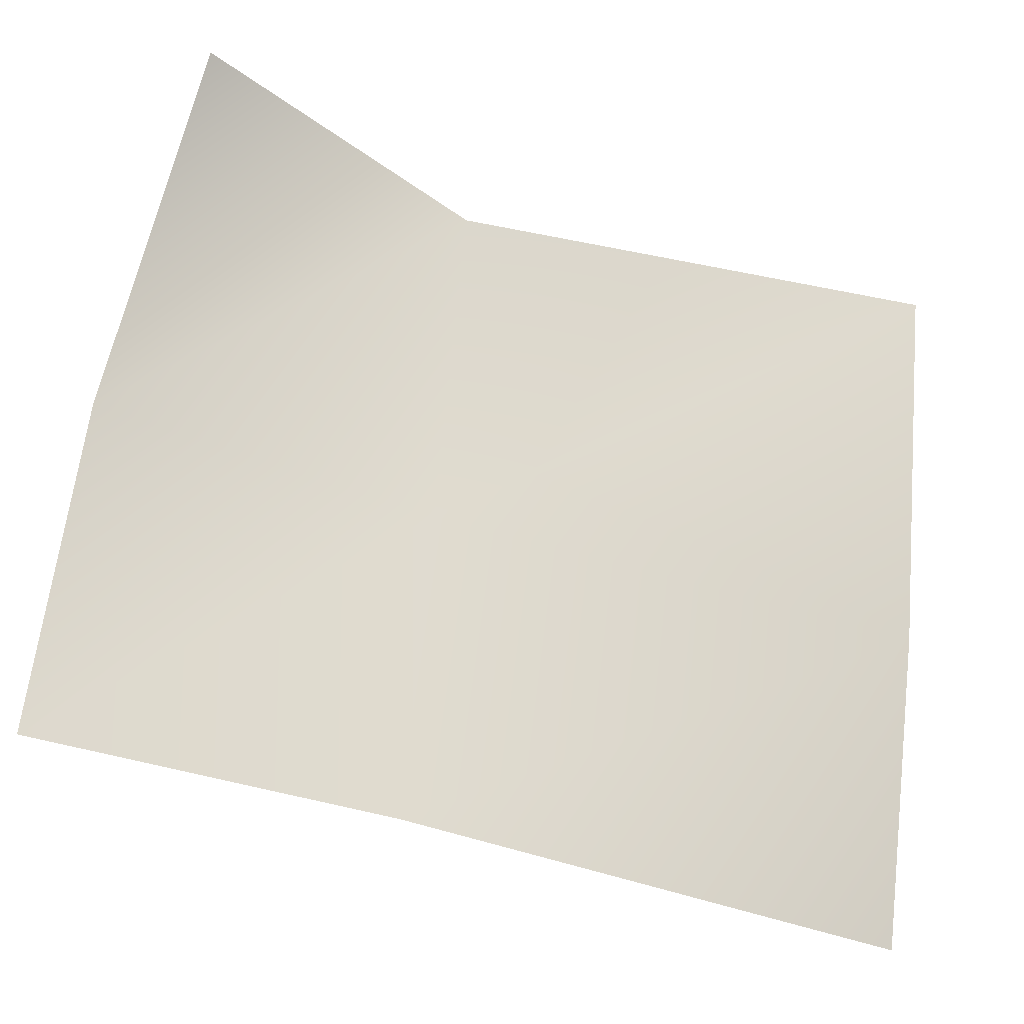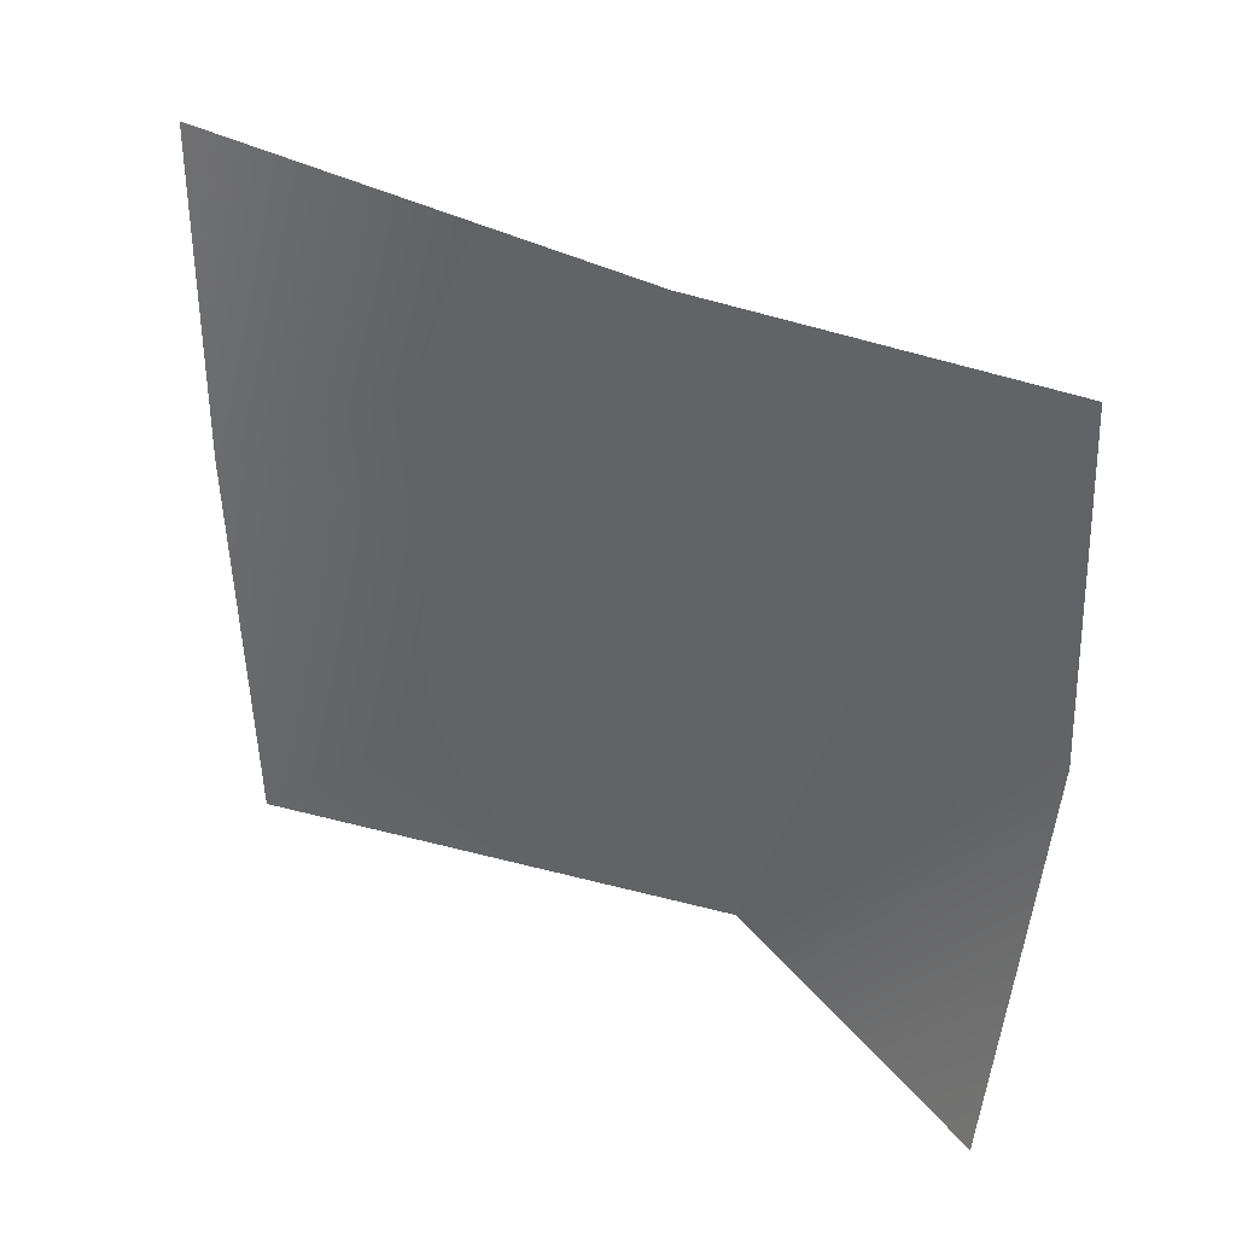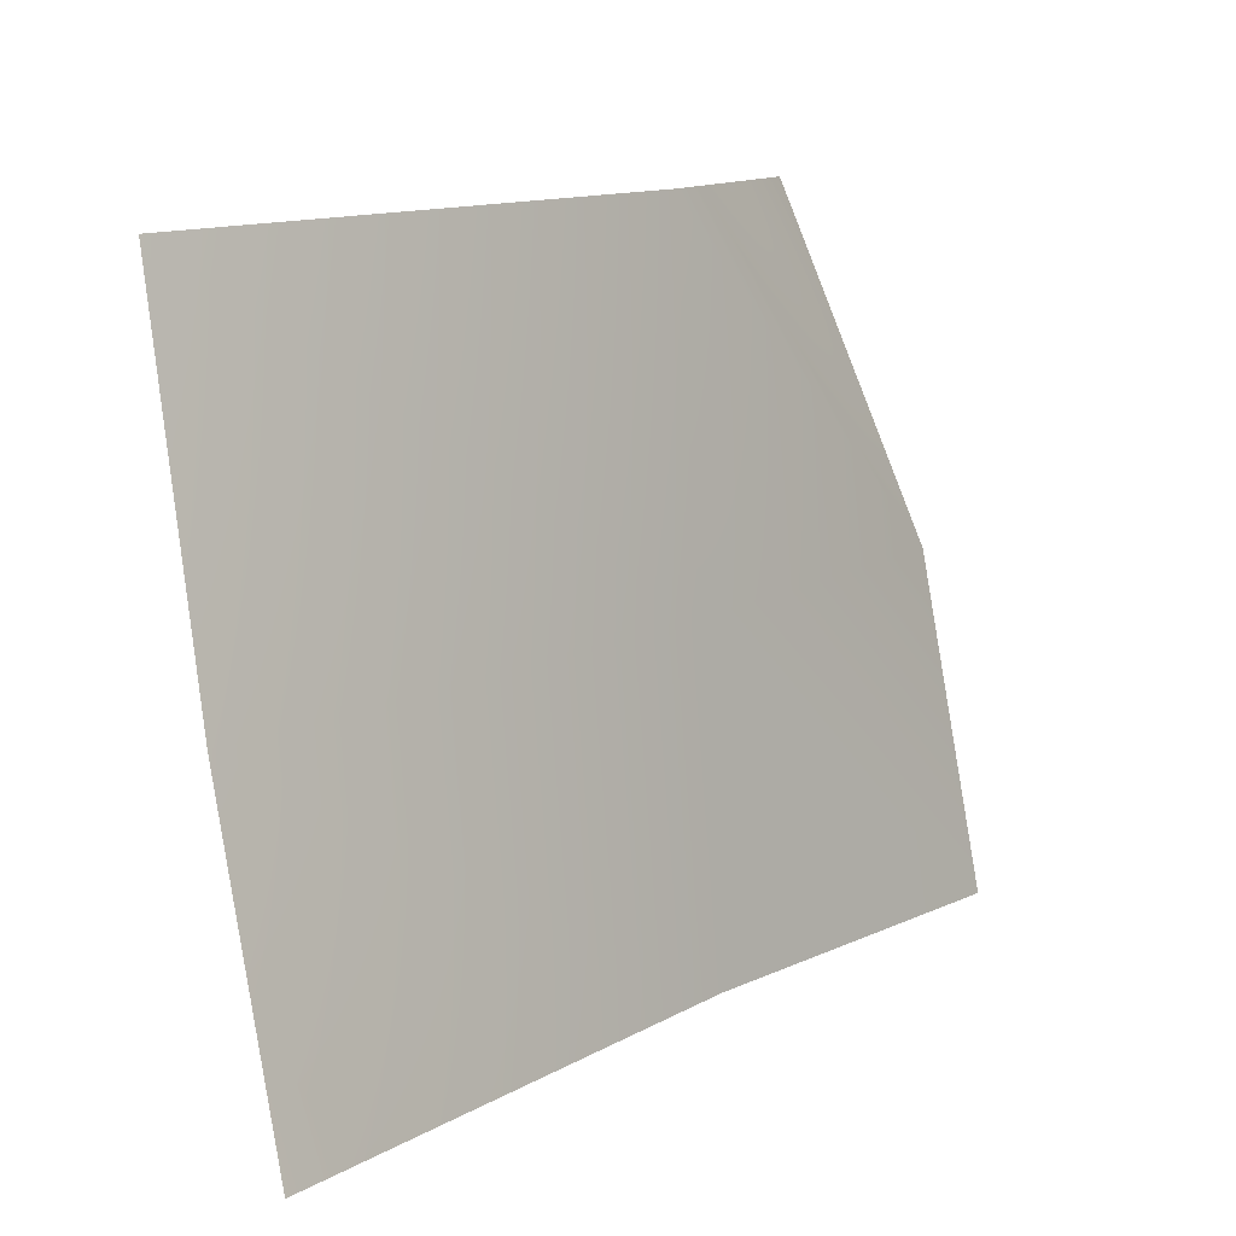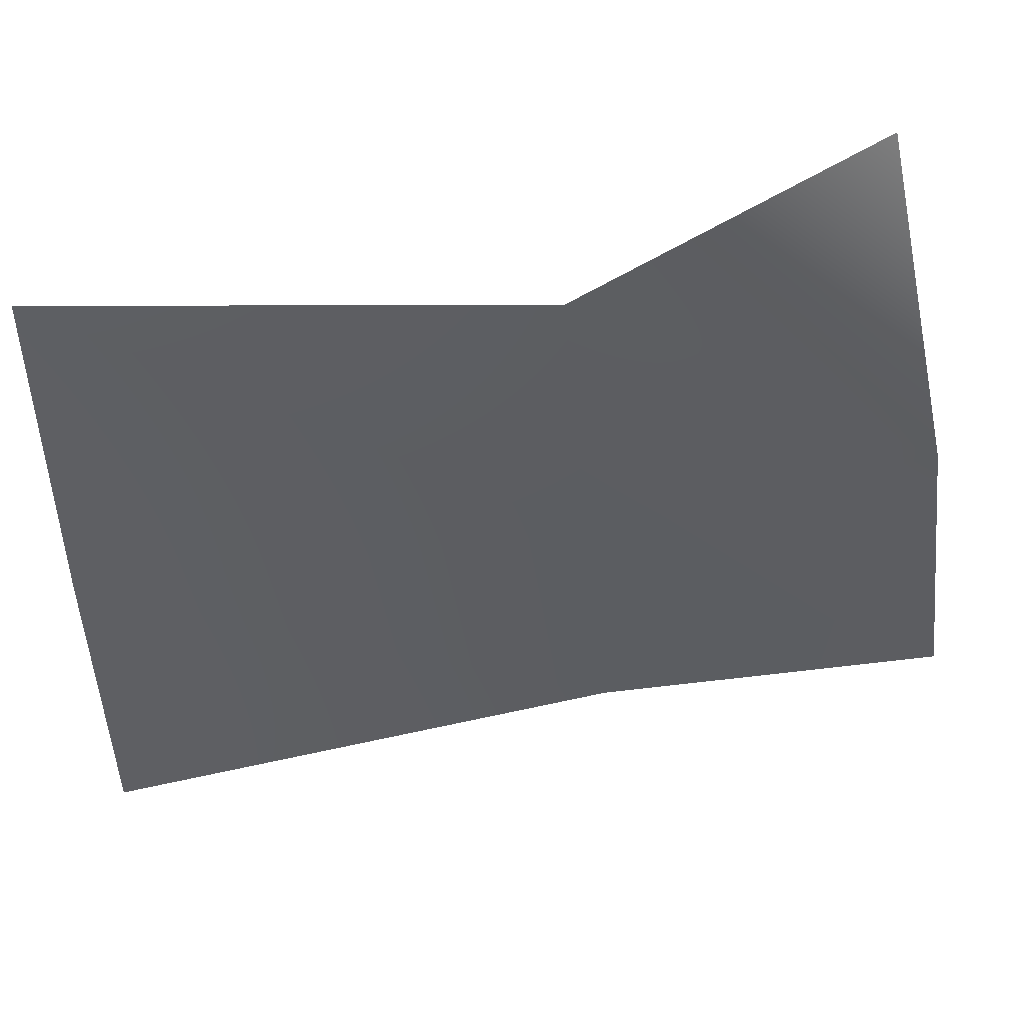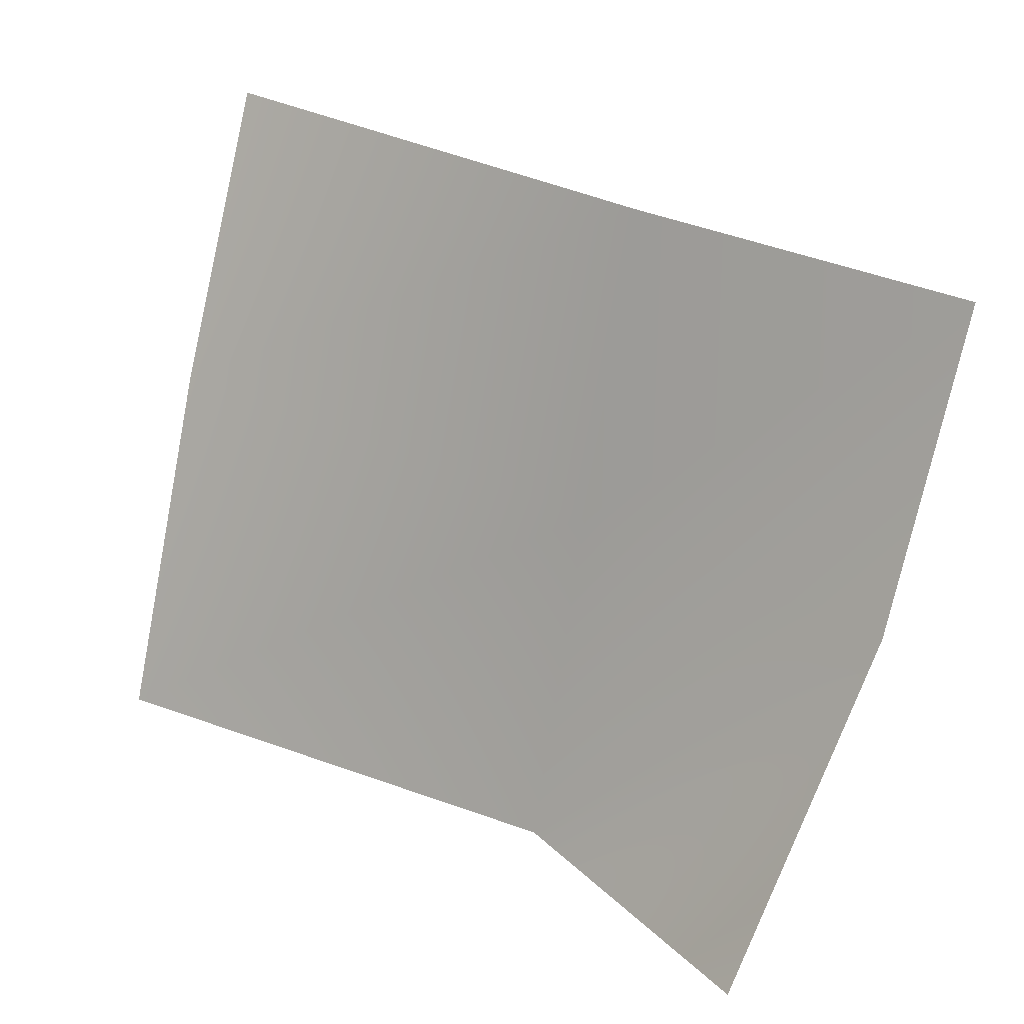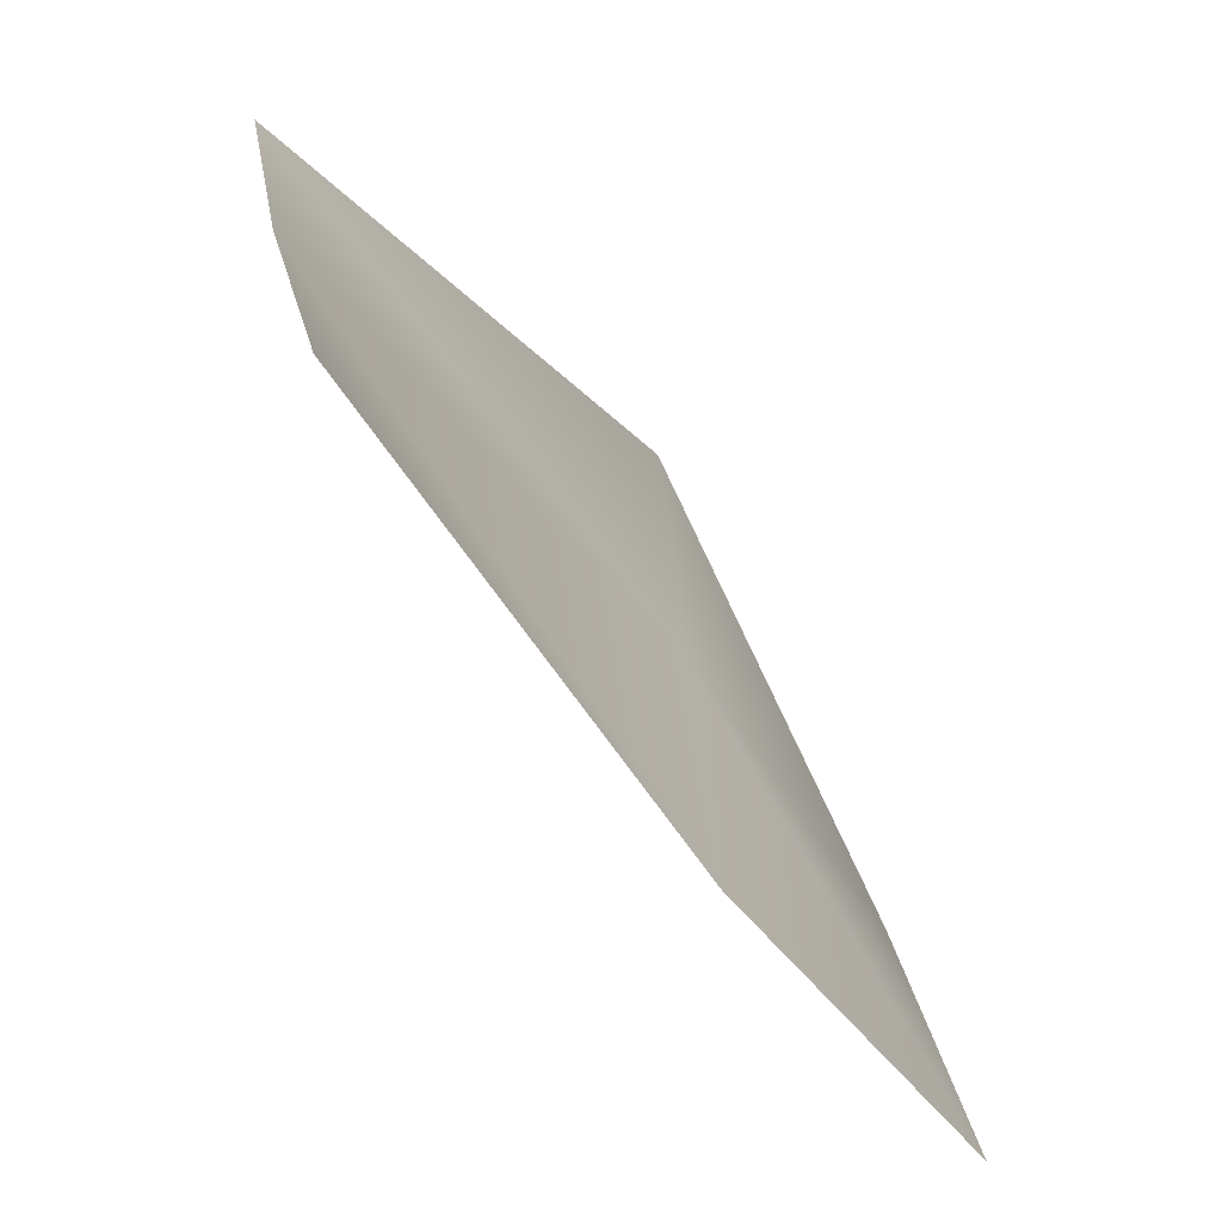
<metadata>
{"format":"obj","ext":"obj","renderer":"f3d","projection":"perspective","resolution":1024,"background":"white","views":[{"elev":-27.1,"azim":12.8,"up":"+Z"},{"elev":-53.8,"azim":-170.0,"up":"+Y"},{"elev":5.1,"azim":165.4,"up":"+Z"},{"elev":56.1,"azim":-152.1,"up":"+Z"},{"elev":-75.1,"azim":175.9,"up":"+Y"},{"elev":-61.8,"azim":159.2,"up":"+Z"}]}
</metadata>
<code>
v -0.9902 -0.6196 -0.7286
v 1.103 0.44 0.7918
v -0.856 -0.6615 0.1065
v 0.8885 0.7185 -0.9717
v -0.1998 -0.1307 -0.8271
v -0.5466 -0.8324 0.9941
v 1.004 0.5836 -0.1593
v -0.0693 -0.06802 0.9175
v -0.138 -0.101 -0.000739
v -0.9902 -0.6196 -0.7286
v 1.103 0.44 0.7918
v -0.856 -0.6615 0.1065
v 0.8885 0.7185 -0.9717
v -0.1998 -0.1307 -0.8271
v -0.5466 -0.8324 0.9941
v 1.004 0.5836 -0.1593
v -0.06929 -0.06802 0.9175
v -0.138 -0.101 -0.000739
f 8 9 3
f 9 5 1
f 7 4 5
f 2 7 9
f 6 8 3
f 3 9 1
f 9 7 5
f 8 2 9
f 17 12 18
f 18 10 14
f 16 14 13
f 11 18 16
f 15 12 17
f 12 10 18
f 18 14 16
f 17 18 11

</code>
